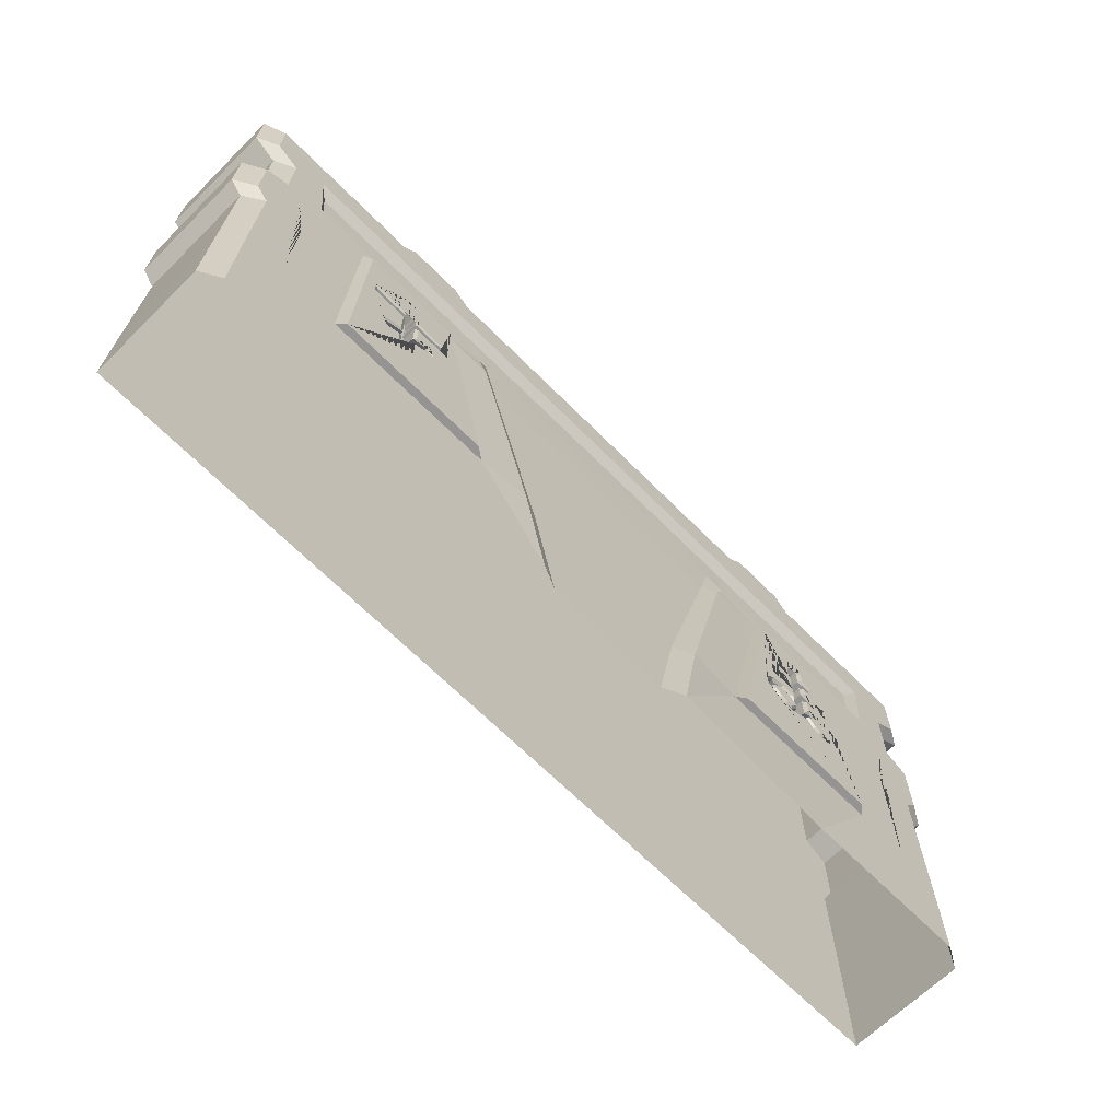
<metadata>
{"format":"obj","ext":"obj","renderer":"f3d","projection":"perspective","resolution":1024,"background":"white","views":[{"elev":-66.6,"azim":-45.3,"up":"+Y"}]}
</metadata>
<code>
o Puerta_Cube.013
v -5.879 -5.626 1.221
v -5.879 -2.919 1.221
v -6.159 -5.626 1.221
v -6.159 -2.919 1.221
v -5.879 -3.207 1.221
v -6.159 -3.207 1.221
v -6.159 -3.49 1.221
v -5.879 -3.49 1.221
v -5.561 -3.49 1.221
v -5.561 -3.207 1.221
v -6.476 -3.207 1.221
v -6.476 -3.49 1.221
v -6.159 -3.769 1.221
v -5.879 -3.769 1.221
v -6.159 -4.057 1.221
v -5.879 -4.057 1.221
v -5.054 -4.057 1.221
v -5.054 -3.769 1.221
v -6.983 -3.769 1.221
v -6.983 -4.057 1.221
v -6.159 -4.873 1.221
v -5.879 -4.724 1.221
v -6.159 -5.157 1.221
v -5.879 -5.016 1.221
v -5.358 -4.752 1.221
v -5.495 -4.529 1.221
v -6.646 -5.13 1.221
v -6.54 -5.358 1.221
v 6.13 -3.716 1.244
v 6.13 -2.911 1.244
v 6.13 -3.377 1.244
v 6.13 -4.038 1.244
v 6.13 -4.364 1.244
v 6.13 -4.92 1.244
v 6.475 -3.716 1.244
v 6.475 -3.377 1.244
v 6.753 -4.038 1.244
v 6.753 -4.364 1.244
v 6.13 -5.181 1.244
v 6.31 -4.806 1.244
v 6.318 -4.964 1.244
v 6.558 -4.759 1.244
v 6.513 -4.908 1.244
v 6.826 -4.815 1.244
v 6.717 -4.945 1.244
v 7.051 -5.039 1.244
v 6.907 -5.103 1.244
v 6.717 -5.412 1.244
v 6.826 -5.543 1.244
v 6.513 -5.45 1.244
v 6.558 -5.626 1.244
v 6.318 -5.412 1.244
v 6.363 -5.601 1.244
v 6.13 -5.474 1.244
v 7.051 -5.318 1.244
v 6.907 -5.254 1.244
v 5.824 -3.716 1.244
v 5.824 -2.911 1.244
v 5.824 -3.377 1.244
v 5.824 -4.038 1.244
v 5.824 -4.364 1.244
v 5.824 -4.92 1.244
v 5.478 -3.716 1.244
v 5.478 -3.377 1.244
v 5.201 -4.038 1.244
v 5.201 -4.364 1.244
v 5.824 -5.181 1.244
v 5.644 -4.806 1.244
v 5.635 -4.964 1.244
v 5.395 -4.759 1.244
v 5.44 -4.908 1.244
v 5.127 -4.815 1.244
v 5.237 -4.945 1.244
v 4.903 -5.039 1.244
v 5.046 -5.103 1.244
v 5.237 -5.412 1.244
v 5.127 -5.543 1.244
v 5.44 -5.45 1.244
v 5.395 -5.626 1.244
v 5.635 -5.412 1.244
v 5.59 -5.601 1.244
v 5.824 -5.474 1.244
v 5.977 -5.325 1.244
v 4.903 -5.318 1.244
v 5.046 -5.254 1.244
v 10.38 -9.986 -1.498
v 10.64 1.443 -1.498
v 10.64 0.02691 -1.498
v 10.64 -2.405 -1.498
v 10.06 -0.4354 -1.498
v 10.06 -2.063 -1.498
v 10.38 -9.986 1.211
v 10.64 1.443 1.211
v 10.64 0.02691 1.211
v 10.64 -2.405 1.211
v 10.06 -0.4354 1.211
v 10.06 -2.063 1.211
v 10.64 -3.89 -1.498
v 10.64 -3.89 1.211
v 10.33 -4.326 -1.498
v 10.33 -4.326 1.211
v 9.384 -9.986 -1.498
v 9.62 1.443 -1.498
v 9.62 0.02691 -1.498
v 9.62 -2.405 -1.498
v 9.106 -0.4354 -1.498
v 9.106 -2.063 -1.498
v 9.62 1.443 1.211
v 8.977 -9.986 1.481
v 9.2 -2.395 1.481
v 8.631 -0.1421 1.272
v 8.563 -1.011 1.283
v 8.7 -2.076 1.481
v 9.2 -3.841 1.481
v 9.62 -3.89 -1.498
v 9.342 -4.326 -1.498
v 8.937 -4.243 1.481
v 8.881 0.06671 1.481
v 8.7 -1.648 1.481
v 6.276 -9.986 -1.498
v 6.445 1.841 -1.498
v 6.445 0.02691 -1.498
v 6.445 -2.405 -1.498
v 6.075 -0.4354 -1.498
v 6.075 -2.063 -1.498
v 6.445 1.841 1.211
v 5.983 -9.986 1.481
v 6.143 0.06671 1.481
v 5.783 -1.648 1.481
v 7.537 -2.076 1.481
v 6.445 -3.89 -1.498
v 6.245 -4.326 -1.498
v 5.852 -0.1421 1.272
v 5.685 -1.011 1.283
v 4.531 -9.986 -1.498
v 4.743 1.841 1.211
v 4.954 -2.076 1.481
v 4.646 1.841 -1.498
v 4.646 0.02691 -1.498
v 4.646 -2.405 -1.498
v 4.395 -0.4354 -1.498
v 4.395 -2.063 -1.498
v 4.875 1.484 1.481
v 1.935 -9.987 1.603
v 4.441 0.06671 1.481
v 3.929 -1.652 1.453
v 4.646 -3.89 -1.498
v 4.51 -4.326 -1.498
v 4.244 -0.1421 1.272
v 4.13 -1.011 1.283
v 4.176 -9.986 -1.498
v 4.28 1.443 1.211
v 4.28 1.443 -1.498
v 4.28 0.02691 -1.498
v 4.28 -2.405 -1.498
v 4.054 -0.4354 -1.498
v 4.054 -2.063 -1.498
v 1.444 -9.987 1.38
v 4.096 0.06671 1.481
v 3.623 -1.009 1.298
v 4.28 -3.89 -1.498
v 4.158 -4.326 -1.498
v 3.917 -0.1421 1.272
v 6.794 1.443 -1.498
v 6.794 0.02691 -1.498
v 6.794 -2.405 -1.498
v 6.401 -0.4354 -1.498
v 6.401 -2.063 -1.498
v 6.302 -9.986 1.481
v 6.473 0.06671 1.481
v 6.091 -1.648 1.481
v 6.794 -3.89 -1.498
v 6.581 -4.326 -1.498
v 6.164 -0.1421 1.272
v 5.986 -1.011 1.283
v 6.614 -9.986 -1.498
v 6.794 1.443 1.211
v 7.844 -2.076 1.481
v 10.36 -7.738 -1.498
v 10.36 -7.738 1.211
v 8.964 -7.35 1.481
v 9.371 -7.738 -1.498
v 6.266 -7.738 -1.498
v 4.524 -7.738 -1.498
v 4.17 -7.738 -1.498
v 6.603 -7.738 -1.498
v 8.009 -7.349 1.481
v 3.712 -7.347 1.481
v 1.966 -7.345 1.35
v 7.692 -7.349 1.481
v 7.365 -2.401 1.654
v 5.059 -2.401 1.654
v 3.97 -7.345 1.654
v 7.501 -7.347 1.654
v -10.41 -9.986 -1.498
v -10.67 1.443 -1.498
v -10.67 0.02691 -1.498
v -10.67 -2.405 -1.498
v -10.09 -0.4354 -1.498
v -10.09 -2.063 -1.498
v -10.41 -9.986 1.211
v -9.946 -9.986 1.481
v -10.67 1.443 1.211
v -10.2 1.087 1.481
v -10.67 0.02691 1.211
v -10.67 -2.405 1.211
v -10.09 -0.4354 1.211
v -10.09 -2.063 1.211
v -10.67 -3.89 -1.498
v -10.67 -3.89 1.211
v -10.36 -4.326 -1.498
v -10.36 -4.326 1.211
v -9.414 -9.986 -1.498
v -9.65 1.443 -1.498
v -9.65 0.0269 -1.498
v -9.65 -2.405 -1.498
v -9.136 -0.4354 -1.498
v -9.136 -2.063 -1.498
v -9.65 1.443 1.211
v -9.231 1.087 1.481
v -9.007 -9.986 1.481
v -9.229 -2.395 1.481
v -8.661 -0.1421 1.272
v -8.592 -1.011 1.283
v -8.729 -2.076 1.481
v -9.229 -3.841 1.481
v -9.65 -3.89 -1.498
v -9.371 -4.326 -1.498
v -8.966 -4.243 1.481
v -8.91 0.06671 1.481
v -8.729 -1.648 1.481
v -6.305 -9.986 -1.498
v -6.475 1.841 -1.498
v -6.475 0.0269 -1.498
v -6.475 -2.405 -1.498
v -6.105 -0.4354 -1.498
v -6.105 -2.063 -1.498
v -6.475 1.841 1.211
v -6.012 -9.986 1.481
v -6.173 0.06671 1.481
v -5.812 -1.648 1.481
v -7.458 -2.076 1.481
v -6.475 -3.89 -1.498
v -6.274 -4.326 -1.498
v -5.882 -0.1421 1.272
v -5.714 -1.011 1.283
v -4.56 -9.986 -1.498
v -4.772 1.841 1.211
v -4.875 -2.076 1.481
v -4.675 1.841 -1.498
v -4.675 0.02691 -1.498
v -4.675 -2.405 -1.498
v -4.424 -0.4354 -1.498
v -4.424 -2.063 -1.498
v -4.905 1.484 1.481
v -1.965 -9.987 1.601
v -4.47 0.06671 1.481
v -3.957 -1.651 1.457
v -4.675 -3.89 -1.498
v -4.539 -4.326 -1.498
v -4.273 -0.1421 1.272
v -4.159 -1.011 1.283
v -4.206 -9.986 -1.498
v -4.31 1.443 1.211
v -4.31 1.443 -1.498
v -4.31 0.02691 -1.498
v -4.31 -2.405 -1.498
v -4.083 -0.4354 -1.498
v -4.083 -2.063 -1.498
v -1.473 -9.987 1.381
v -4.125 0.06671 1.481
v -3.613 -1.01 1.288
v -4.31 -3.89 -1.498
v -4.187 -4.326 -1.498
v -3.947 -0.1421 1.272
v -6.823 1.443 -1.498
v -6.823 0.0269 -1.498
v -6.823 -2.405 -1.498
v -6.43 -0.4354 -1.498
v -6.43 -2.063 -1.498
v -6.332 -9.986 1.481
v -6.503 0.06671 1.481
v -6.12 -1.648 1.481
v -6.823 -3.89 -1.498
v -6.61 -4.326 -1.498
v -6.193 -0.1421 1.272
v -6.015 -1.011 1.283
v -6.643 -9.986 -1.498
v -6.823 1.443 1.211
v -7.765 -2.076 1.481
v -10.39 -7.738 -1.498
v -9.931 -7.35 1.481
v -10.39 -7.738 1.211
v -8.994 -7.35 1.481
v -9.4 -7.738 -1.498
v -6.295 -7.738 -1.498
v -4.553 -7.738 -1.498
v -4.2 -7.738 -1.498
v -6.633 -7.738 -1.498
v -7.93 -7.349 1.481
v -3.633 -7.347 1.481
v -1.995 -7.345 1.352
v -7.613 -7.349 1.481
v -7.286 -2.401 1.654
v -4.98 -2.401 1.654
v -3.891 -7.345 1.654
v -7.422 -7.347 1.654
v 6.513 -5.45 1.603
v 6.318 -5.412 1.603
v 5.635 -5.412 1.603
v 5.046 -5.254 1.603
v 5.237 -5.412 1.603
v 6.717 -5.412 1.603
v 6.907 -5.254 1.603
v 5.44 -5.45 1.603
v 6.13 -5.181 1.603
v 6.318 -4.964 1.603
v 6.717 -4.945 1.603
v 6.513 -4.908 1.603
v 5.824 -5.181 1.603
v 5.635 -4.964 1.603
v 6.907 -5.103 1.603
v 5.44 -4.908 1.603
v 5.237 -4.945 1.603
v 5.046 -5.103 1.603
v 5.977 -5.325 1.583
v 5.977 -5.416 1.654
v 6.06 -5.497 1.654
v 6.138 -5.474 1.583
v 6.318 -5.637 1.654
v 6.384 -5.601 1.583
v 5.57 -5.601 1.583
v 5.636 -5.637 1.654
v 5.893 -5.497 1.654
v 5.816 -5.474 1.583
v 6.572 -5.67 1.654
v 6.589 -5.626 1.583
v 6.891 -5.571 1.654
v 6.871 -5.543 1.583
v 7.134 -5.328 1.654
v 7.108 -5.318 1.583
v 5.365 -5.626 1.583
v 5.382 -5.67 1.654
v 5.082 -5.543 1.583
v 5.063 -5.571 1.654
v 4.846 -5.318 1.583
v 4.82 -5.328 1.654
v 5.741 -4.801 1.654
v 5.816 -4.92 1.583
v 7.108 -5.039 1.583
v 7.134 -5.03 1.654
v 6.888 -4.783 1.654
v 6.871 -4.815 1.583
v 5.066 -4.783 1.654
v 5.082 -4.815 1.583
v 4.82 -5.03 1.654
v 4.846 -5.039 1.583
v 6.836 -3.998 1.654
v 6.794 -4.038 1.583
v 6.836 -4.404 1.654
v 6.794 -4.364 1.583
v 6.213 -4.801 1.654
v 6.138 -4.92 1.583
v 6.213 -4.404 1.654
v 6.138 -4.364 1.583
v 6.213 -3.998 1.654
v 6.138 -4.038 1.583
v 6.56 -4.715 1.654
v 6.589 -4.759 1.583
v 6.258 -4.772 1.654
v 6.327 -4.806 1.583
v 5.741 -4.404 1.654
v 5.816 -4.364 1.583
v 5.741 -3.756 1.654
v 5.816 -3.716 1.583
v 5.741 -3.998 1.654
v 5.816 -4.038 1.583
v 5.118 -4.404 1.654
v 5.16 -4.364 1.583
v 5.394 -4.715 1.654
v 5.365 -4.759 1.583
v 5.118 -3.998 1.654
v 5.16 -4.038 1.583
v 5.695 -4.772 1.654
v 5.626 -4.806 1.583
v 6.213 -3.756 1.654
v 6.138 -3.716 1.583
v 6.522 -3.756 1.654
v 6.502 -3.716 1.583
v 5.395 -3.756 1.654
v 5.452 -3.716 1.583
v 5.816 -3.377 1.583
v 5.741 -3.337 1.654
v 5.395 -3.337 1.654
v 5.452 -3.377 1.583
v 6.502 -3.377 1.583
v 6.52 -3.328 1.654
v 6.213 -3.329 1.654
v 6.138 -3.377 1.583
v 5.741 -2.87 1.654
v 5.816 -2.911 1.583
v 6.138 -2.911 1.583
v 6.213 -2.87 1.654
v 6.52 -5.412 1.654
v 6.352 -5.38 1.654
v 5.602 -5.38 1.654
v 5.095 -5.244 1.654
v 5.259 -5.38 1.654
v 6.695 -5.38 1.654
v 6.859 -5.244 1.654
v 5.434 -5.412 1.654
v 6.189 -5.181 1.654
v 6.352 -4.994 1.654
v 6.695 -4.978 1.654
v 6.52 -4.946 1.654
v 5.764 -5.181 1.654
v 5.602 -4.994 1.654
v 6.859 -5.114 1.654
v 5.434 -4.946 1.654
v 5.259 -4.978 1.654
v 5.095 -5.114 1.654
v -4.979 -3.732 1.654
v -5.054 -3.769 1.615
v -6.983 -3.769 1.615
v -7.058 -3.732 1.654
v -7.058 -4.094 1.654
v -6.983 -4.057 1.615
v -6.234 -4.858 1.654
v -6.159 -4.873 1.615
v -5.879 -4.057 1.615
v -5.804 -4.094 1.654
v -5.054 -4.057 1.615
v -4.979 -4.094 1.654
v -6.234 -4.094 1.654
v -6.159 -4.057 1.615
v -5.879 -4.724 1.615
v -5.804 -4.633 1.654
v -5.495 -4.529 1.615
v -5.459 -4.459 1.654
v -5.358 -4.752 1.615
v -5.273 -4.762 1.654
v -6.722 -5.116 1.654
v -6.646 -5.13 1.615
v -5.879 -5.016 1.615
v -5.804 -5.03 1.654
v -5.804 -5.663 1.654
v -5.879 -5.626 1.615
v -6.574 -5.435 1.654
v -6.54 -5.358 1.615
v -6.159 -5.626 1.615
v -6.234 -5.663 1.654
v -6.234 -5.256 1.654
v -6.159 -5.157 1.615
v -6.234 -3.732 1.654
v -6.159 -3.769 1.615
v -5.804 -3.732 1.654
v -5.879 -3.769 1.615
v -5.486 -3.526 1.654
v -5.561 -3.49 1.615
v -5.879 -3.49 1.615
v -5.804 -3.526 1.654
v -6.234 -3.526 1.654
v -6.159 -3.49 1.615
v -6.551 -3.526 1.654
v -6.476 -3.49 1.615
v -6.551 -3.17 1.654
v -6.476 -3.207 1.615
v -5.486 -3.17 1.654
v -5.561 -3.207 1.615
v -6.234 -3.17 1.654
v -6.159 -3.207 1.615
v -5.804 -3.17 1.654
v -5.879 -3.207 1.615
v -6.234 -2.882 1.654
v -6.159 -2.919 1.615
v -5.879 -2.919 1.615
v -5.804 -2.882 1.654
v 10.17 -0.1295 1.481
v 10.17 1.087 1.481
v 9.603 -0.5601 1.481
v 9.917 -9.986 1.481
v 10.17 -2.395 1.481
v 9.603 -2.076 1.481
v 10.17 -3.841 1.481
v 9.871 -4.243 1.481
v 9.201 1.087 1.481
v 6.144 1.484 1.481
v 4.461 1.087 1.481
v 6.474 1.087 1.481
v 9.902 -7.35 1.481
v -10.2 -0.1295 1.481
v -9.632 -0.5601 1.481
v -10.2 -2.395 1.481
v -9.632 -2.076 1.481
v -10.2 -3.841 1.481
v -9.9 -4.243 1.481
v -6.173 1.484 1.481
v -4.49 1.087 1.481
v -6.503 1.087 1.481
v -3.371 -2.117 1.318
v 3.344 -2.117 1.312
v -3.738 -2.106 1.481
v -2.467 -7.342 1.563
v 3.71 -2.106 1.477
v 2.437 -7.341 1.563
f 475 4 2 476
f 6 5 2 4
f 7 8 5 6
f 8 9 10 5
f 459 9 8 460
f 13 14 8 7
f 7 12 465 463
f 471 6 4 475
f 465 12 11 467
f 6 11 12 7
f 15 16 14 13
f 17 432 423 18
f 22 26 438 436
f 21 22 16 15
f 425 454 462 464 466 470 474 477 472 468 458 461 456 422 305 304
f 443 27 21 429
f 16 17 18 14
f 13 19 20 15
f 23 24 22 21
f 447 1 3 450
f 3 1 24 23
f 25 440 438 26
f 24 25 26 22
f 307 306 441 445 446 451 452 448
f 450 3 23 453
f 21 27 28 23
f 1 447 444 24
f 30 402 401 58
f 40 42 369 371
f 29 32 367 387
f 32 29 57 60
f 83 39 34 62 67
f 63 64 395 391
f 361 38 33 365
f 31 399 402 30
f 29 35 36 31
f 37 38 361 359
f 33 38 37 32
f 41 43 42 40
f 39 41 40 34
f 33 34 363 365
f 43 45 44 42
f 373 61 66 379
f 72 355 357 74
f 45 47 46 44
f 194 191 397 388 386 366 358 360 364 362 370 368 352 351
f 49 55 56 48
f 48 56 314 313
f 50 48 313 308
f 53 51 50 52
f 51 49 48 50
f 54 53 52 39
f 39 52 309 316
f 34 33 61 62
f 33 32 60 61
f 29 31 59 57
f 31 30 58 59
f 331 53 54 329
f 52 50 308 309
f 342 79 77 344
f 47 56 55 46
f 83 54 39
f 83 326 329 54
f 59 392 395 64
f 60 377 383 65
f 44 46 350 353
f 191 192 394 393 400 403 398 397
f 68 385 381 70
f 31 36 396 399
f 57 59 64 63
f 65 383 379 66
f 61 60 65 66
f 69 68 70 71
f 67 62 68 69
f 61 373 349 62
f 71 70 72 73
f 389 35 29 387
f 32 37 359 367
f 73 72 74 75
f 70 381 355 72
f 77 76 85 84
f 76 312 311 85
f 78 315 312 76
f 81 80 78 79
f 79 78 76 77
f 82 67 80 81
f 67 320 310 80
f 80 310 315 78
f 192 193 347 356 354 380 384 348 372 378 382 376 374 390 394
f 75 74 84 85
f 83 67 82
f 103 108 93 87
f 104 103 87 88
f 98 89 95 99
f 106 104 88 90
f 90 88 94 96
f 115 105 89 98
f 88 87 93 94
f 107 106 90 91
f 91 90 96 97
f 105 107 91 89
f 89 91 97 95
f 116 115 98 100
f 100 98 99 101
f 179 100 101 180
f 182 116 100 179
f 490 485 117 181
f 186 173 116 182
f 173 172 115 116
f 485 484 114 117
f 484 482 110 114
f 166 168 107 105
f 483 480 119 113
f 168 167 106 107
f 172 166 105 115
f 482 483 113 110
f 167 165 104 106
f 478 479 486 118
f 165 164 103 104
f 480 478 118 119
f 164 177 108 103
f 174 111 118 170
f 111 112 119 118
f 175 134 129 171
f 149 133 128 145
f 138 136 126 121
f 175 174 133 134
f 139 138 121 122
f 170 489 487 128
f 141 139 122 124
f 147 140 123 131
f 142 141 124 125
f 178 171 129 130
f 140 142 125 123
f 169 187 190 127
f 148 147 131 132
f 184 148 132 183
f 185 162 148 184
f 162 161 147 148
f 155 157 142 140
f 157 156 141 142
f 161 155 140 147
f 156 154 139 141
f 154 153 138 139
f 153 152 136 138
f 163 149 145 159
f 134 150 146 129
f 134 133 149 150
f 128 487 143 145
f 130 129 146 137
f 159 271 275 163
f 153 265 264 152
f 154 266 265 153
f 156 268 266 154
f 161 273 267 155
f 157 269 268 156
f 155 267 269 157
f 150 149 163 160
f 145 143 488 159
f 146 160 501 504
f 110 113 178 187 181 117 114
f 113 119 171 178
f 118 486 489 170
f 112 111 174 175
f 112 175 171 119
f 133 174 170 128
f 121 126 177 164
f 122 121 164 165
f 124 122 165 167
f 131 123 166 172
f 125 124 167 168
f 123 125 168 166
f 132 131 172 173
f 183 132 173 186
f 272 160 163 275
f 271 159 488 498
f 500 501 160 272
f 302 270 158 189
f 188 190 194 193
f 120 183 186 176
f 162 274 273 161
f 151 185 184 135
f 135 184 183 120
f 176 186 182 102
f 481 490 181 109
f 102 182 179 86
f 86 179 180 92
f 181 187 169 109
f 505 189 158 144
f 185 298 274 162
f 190 188 144 127
f 190 187 178 130
f 62 349 385 68
f 130 137 192 191
f 190 130 191 194
f 137 188 193 192
f 214 196 203 219
f 215 197 196 214
f 209 210 206 198
f 217 199 197 215
f 199 207 205 197
f 227 209 198 216
f 197 205 203 196
f 218 200 199 217
f 200 208 207 199
f 216 198 200 218
f 198 206 208 200
f 228 211 209 227
f 211 212 210 209
f 291 293 212 211
f 295 291 211 228
f 292 294 229 496
f 299 295 228 285
f 285 228 227 284
f 496 229 226 495
f 495 226 222 493
f 278 216 218 280
f 494 225 231 492
f 280 218 217 279
f 284 227 216 278
f 493 222 225 494
f 279 217 215 277
f 491 230 220 204
f 277 215 214 276
f 492 231 230 491
f 276 214 219 289
f 286 282 230 223
f 223 230 231 224
f 287 283 241 246
f 261 257 240 245
f 250 233 238 248
f 287 246 245 286
f 251 234 233 250
f 282 240 497 499
f 253 236 234 251
f 259 243 235 252
f 254 237 236 253
f 290 242 241 283
f 252 235 237 254
f 281 239 303 300
f 260 244 243 259
f 297 296 244 260
f 298 297 260 274
f 274 260 259 273
f 267 252 254 269
f 269 254 253 268
f 273 259 252 267
f 268 253 251 266
f 266 251 250 265
f 265 250 248 264
f 275 271 257 261
f 246 241 258 262
f 246 262 261 245
f 240 257 255 497
f 242 249 258 241
f 262 272 275 261
f 257 271 498 255
f 222 226 229 294 300 290 225
f 225 290 283 231
f 230 282 499 220
f 224 287 286 223
f 224 231 283 287
f 245 240 282 286
f 233 276 289 238
f 234 277 276 233
f 236 279 277 234
f 243 284 278 235
f 237 280 279 236
f 235 278 280 237
f 244 285 284 243
f 296 299 285 244
f 301 306 307 303
f 232 288 299 296
f 263 247 297 298
f 247 232 296 297
f 288 213 295 299
f 202 221 294 292
f 213 195 291 295
f 195 201 293 291
f 294 221 281 300
f 256 270 302 503
f 303 239 256 301
f 303 242 290 300
f 14 18 423 457
f 242 304 305 249
f 303 307 304 242
f 249 305 306 301
f 57 375 377 60
f 317 41 39 316
f 339 49 51 337
f 341 55 49 339
f 46 55 341 350
f 314 56 47 322
f 332 81 79 342
f 320 67 69 321
f 323 71 73 324
f 337 51 53 331
f 321 69 71 323
f 35 389 396 36
f 344 77 84 346
f 322 47 45 318
f 324 73 75 325
f 335 82 81 332
f 318 45 43 319
f 375 57 63 391
f 34 40 371 363
f 319 43 41 317
f 82 335 326 83
f 313 314 410 409
f 322 318 414 418
f 74 357 346 84
f 325 75 85 311
f 22 436 430 16
f 23 28 449 453
f 5 473 476 2
f 14 457 460 8
f 432 17 16 430
f 426 425 304 307 448 442 428 434
f 9 459 469 10
f 427 20 19 424
f 5 10 469 473
f 467 11 6 471
f 27 443 449 28
f 429 21 15 435
f 455 13 7 463
f 42 44 353 369
f 59 58 401 392
f 440 25 24 444
f 15 20 427 435
f 424 19 13 455
f 151 263 298 185
f 150 160 146
f 262 258 272
f 329 326 327 328
f 333 334 335 332
f 328 330 331 329
f 326 335 334 327
f 330 336 337 331
f 336 338 339 337
f 338 340 341 339
f 343 333 332 342
f 345 343 342 344
f 347 345 344 346
f 385 349 348 384
f 351 352 353 350
f 357 355 354 356
f 346 357 356 347
f 340 351 350 341
f 358 366 367 359
f 362 364 365 363
f 364 360 361 365
f 360 358 359 361
f 368 370 371 369
f 349 373 372 348
f 377 375 374 376
f 383 377 376 382
f 378 372 373 379
f 370 362 363 371
f 381 385 384 380
f 379 383 382 378
f 352 368 369 353
f 355 381 380 354
f 386 388 389 387
f 390 374 375 391
f 366 386 387 367
f 395 392 393 394
f 394 390 391 395
f 397 398 399 396
f 396 389 388 397
f 401 402 403 400
f 402 399 398 403
f 400 393 392 401
f 194 351 340 338 336 330 328 327 334 333 343 345 347 193
f 407 408 411 406 416 417 419 420 421
f 418 414 415 413 412 405 404 409 410
f 321 323 419 417
f 312 315 411 408
f 323 324 420 419
f 316 309 405 412
f 325 311 407 421
f 317 316 412 413
f 308 313 409 404
f 324 325 421 420
f 318 319 415 414
f 309 308 404 405
f 310 320 416 406
f 320 321 417 416
f 315 310 406 411
f 314 322 418 410
f 319 317 413 415
f 311 312 408 407
f 425 426 427 424
f 423 432 433 422
f 434 428 429 435
f 431 433 432 430
f 430 436 437 431
f 426 434 435 427
f 439 437 436 438
f 438 440 441 439
f 445 441 440 444
f 428 442 443 429
f 449 443 442 448
f 444 447 446 445
f 448 452 453 449
f 451 446 447 450
f 452 451 450 453
f 424 455 454 425
f 457 423 422 456
f 459 460 461 458
f 462 454 455 463
f 460 457 456 461
f 463 465 464 462
f 466 464 465 467
f 469 459 458 468
f 467 471 470 466
f 473 469 468 472
f 477 474 475 476
f 474 470 471 475
f 476 473 472 477
f 441 306 305 422 433 431 437 439
f 201 202 292 293
f 219 220 499 289
f 248 255 498 264
f 238 497 255 248
f 289 499 497 238
f 203 204 220 219
f 293 292 496 212
f 212 496 495 210
f 206 493 494 208
f 208 494 492 207
f 210 495 493 206
f 207 492 491 205
f 205 491 204 203
f 92 180 490 481
f 264 498 488 152
f 108 177 489 486
f 136 152 488 143
f 126 136 143 487
f 177 126 487 489
f 93 108 486 479
f 180 101 485 490
f 101 99 484 485
f 95 97 483 482
f 97 96 480 483
f 99 95 482 484
f 96 94 478 480
f 94 93 479 478
f 258 249 502
f 502 503 302 500
f 504 501 189 505
f 249 301 503 502
f 272 258 502 500
f 301 256 503
f 137 504 505 188
f 137 146 504
f 188 505 144
f 501 500 302 189

</code>
